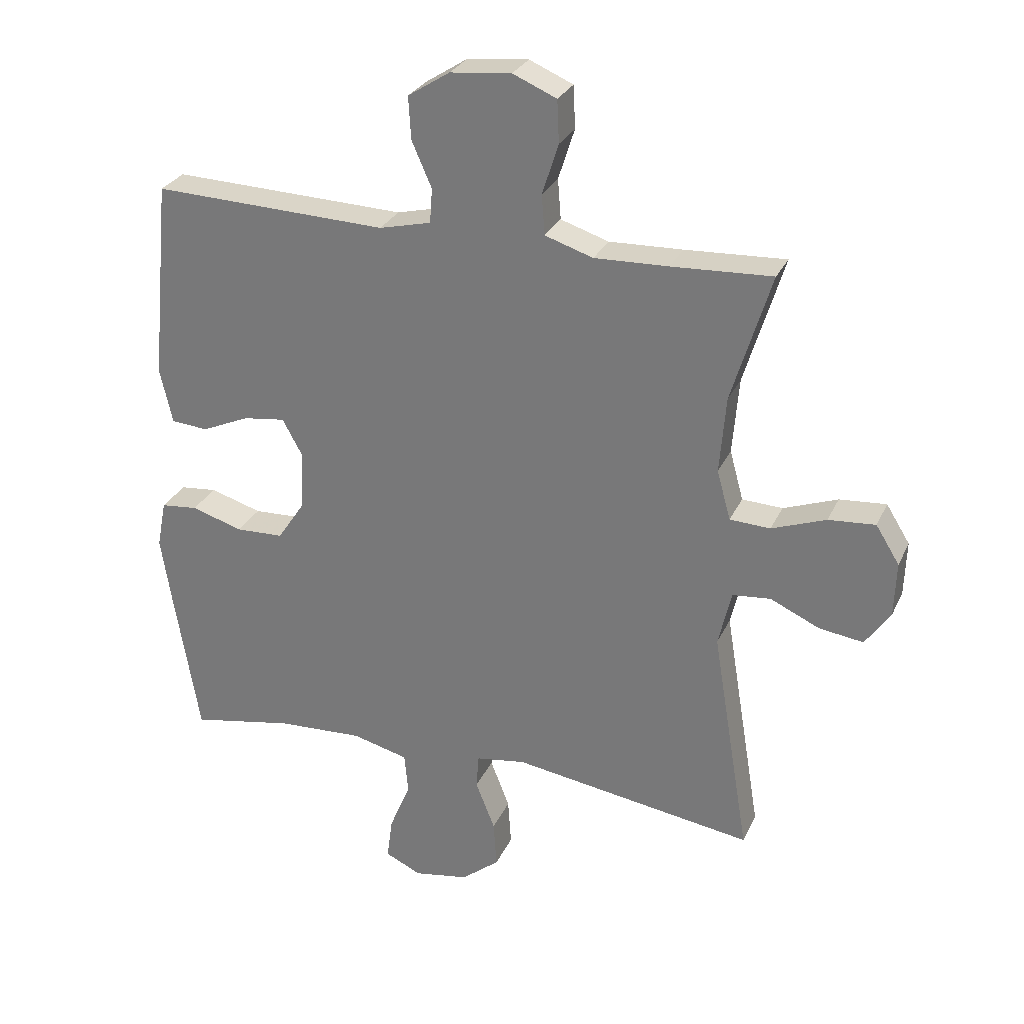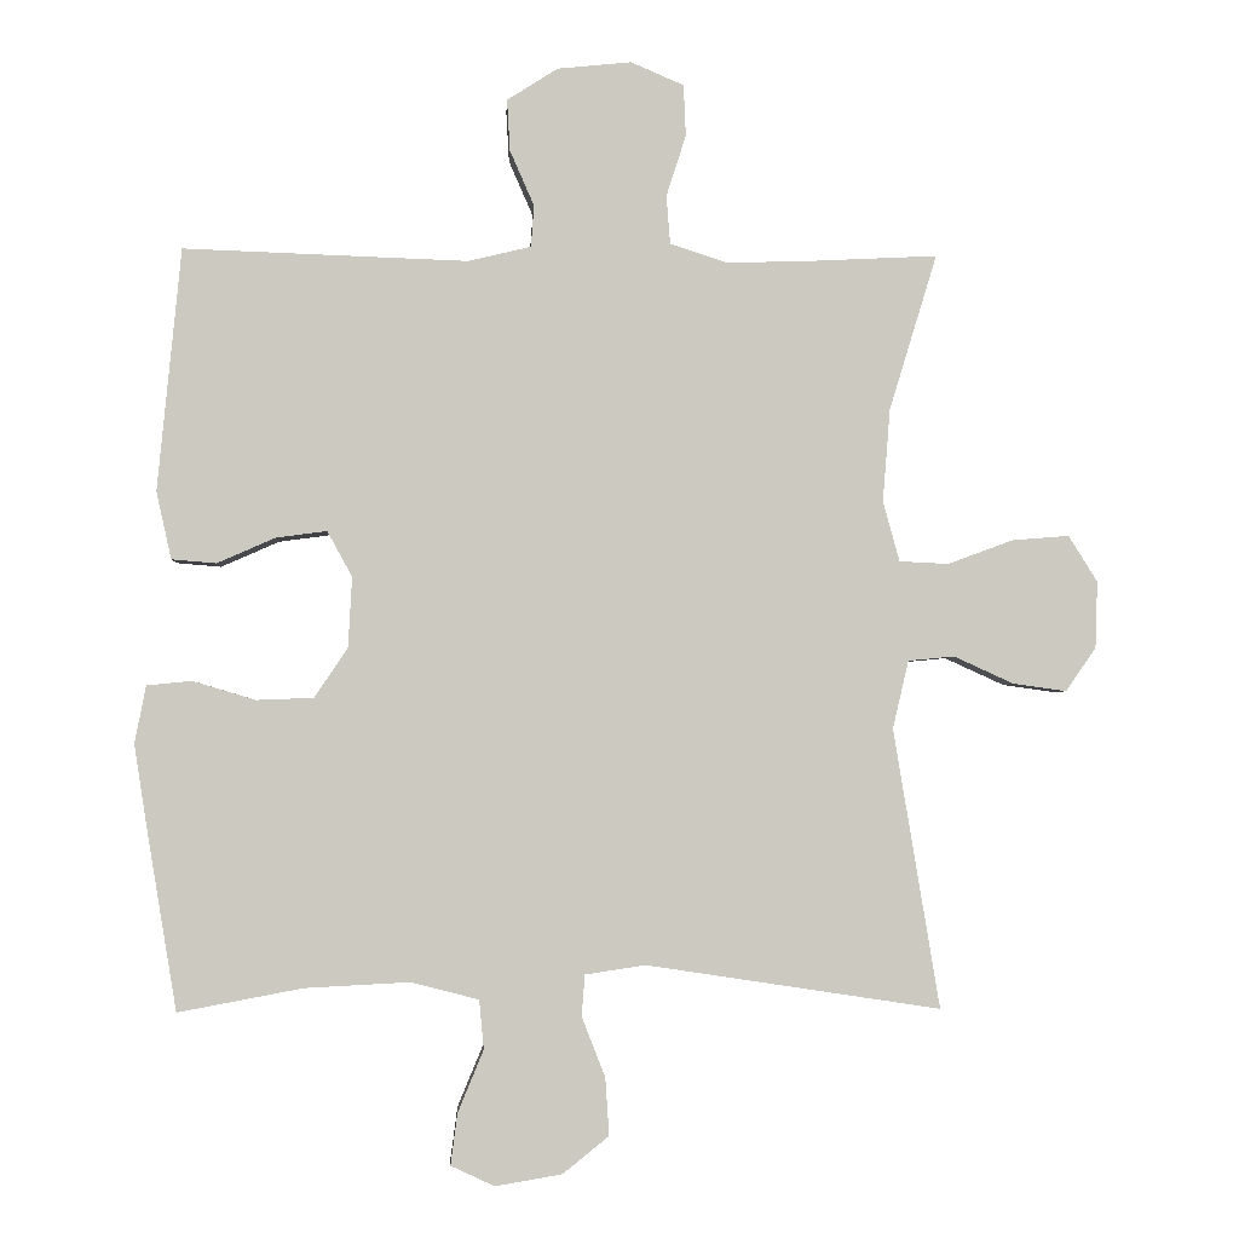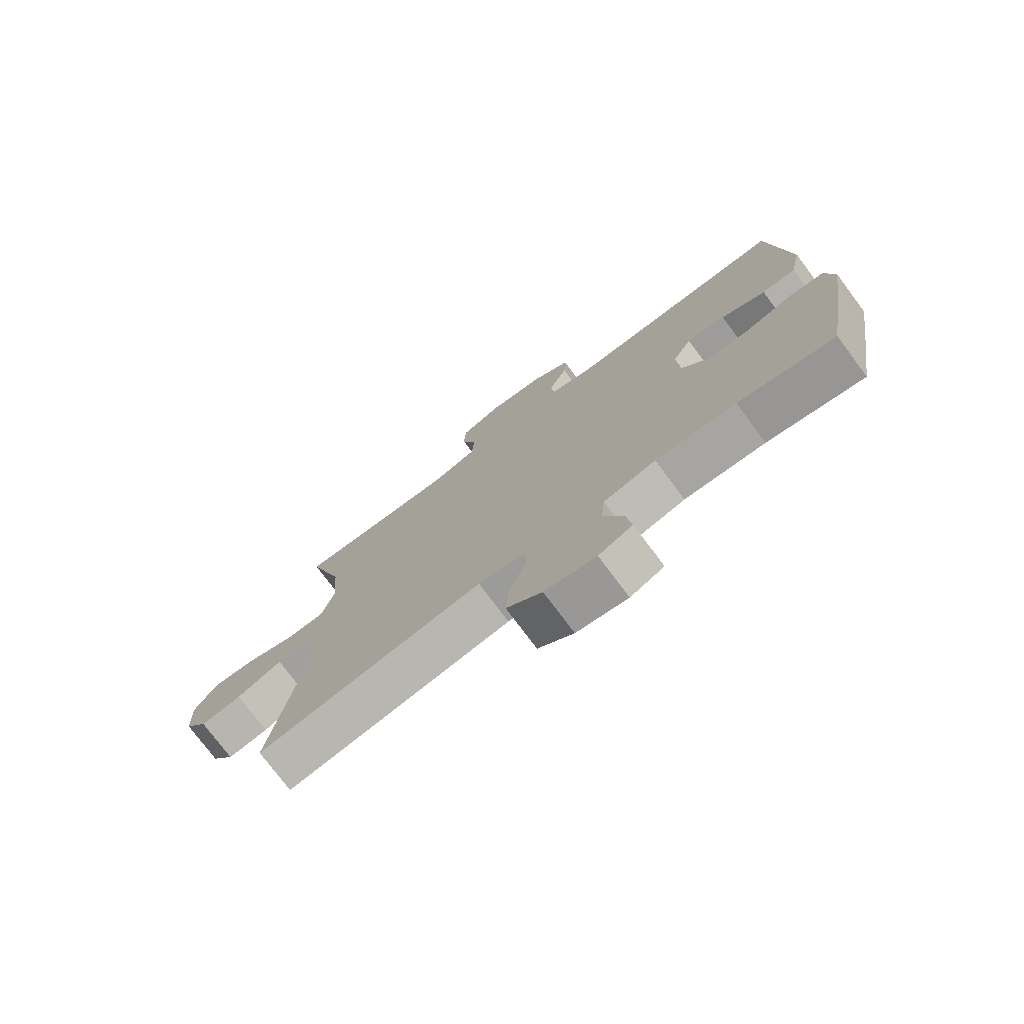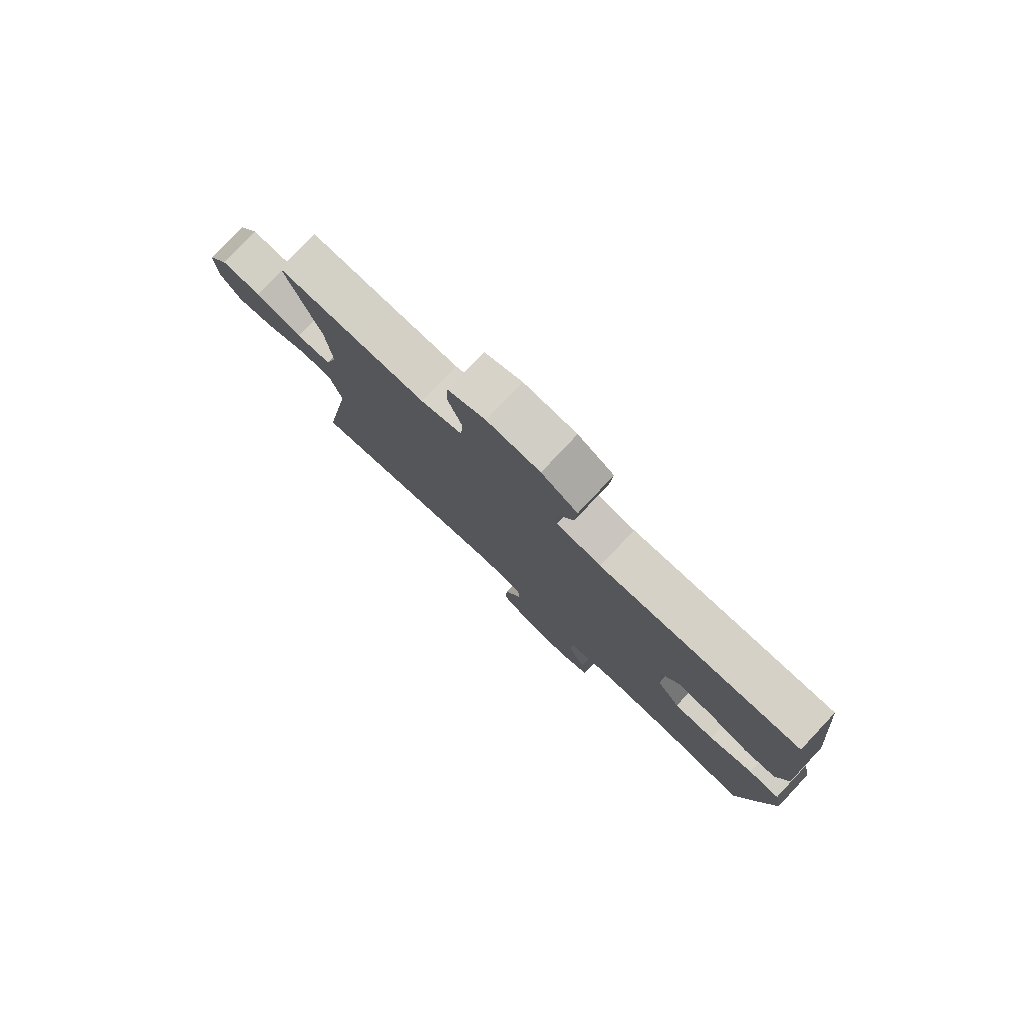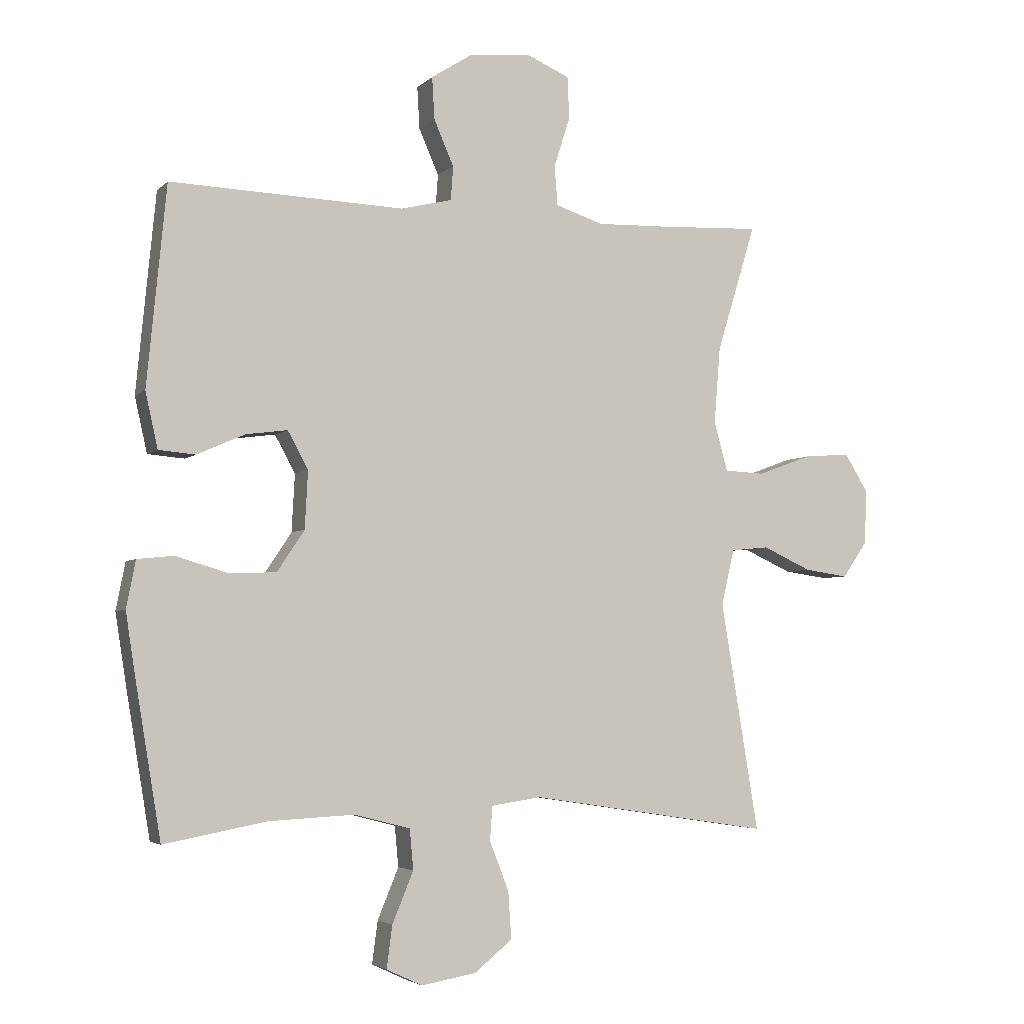
<metadata>
{"format":"obj","ext":"obj","renderer":"f3d","projection":"perspective","resolution":1024,"background":"white","views":[{"elev":28.4,"azim":-159.0,"up":"+Z"},{"elev":-2.8,"azim":176.8,"up":"+Z"},{"elev":-76.0,"azim":36.8,"up":"+Z"},{"elev":79.5,"azim":43.3,"up":"+Z"},{"elev":-4.1,"azim":157.9,"up":"+Z"}]}
</metadata>
<code>
v -0.5 0.07 -0.5
v -0.439 0.07 -0.131
v -0.46 0.07 -0.041
v -0.521 0.07 -0.035
v -0.6 0.07 -0.071
v -0.671 0.07 -0.081
v -0.711 0.07 -0.023
v -0.714 0.07 0.065
v -0.676 0.07 0.126
v -0.601 0.07 0.12
v -0.514 0.07 0.088
v -0.449 0.07 0.091
v -0.427 0.07 0.171
v -0.437 0.07 0.294
v -0.5 0.07 0.5
v -0.339 0.07 0.492
v -0.221 0.07 0.488
v -0.144 0.07 0.513
v -0.139 0.07 0.577
v -0.165 0.07 0.658
v -0.162 0.07 0.726
v -0.092 0.07 0.756
v 0.006 0.07 0.746
v 0.073 0.07 0.703
v 0.069 0.07 0.635
v 0.037 0.07 0.562
v 0.041 0.07 0.507
v 0.124 0.07 0.487
v 0.5 0.07 0.5
v 0.531 0.07 0.179
v 0.511 0.07 0.09
v 0.452 0.07 0.085
v 0.375 0.07 0.119
v 0.308 0.07 0.128
v 0.275 0.07 0.068
v 0.28 0.07 -0.025
v 0.324 0.07 -0.091
v 0.4 0.07 -0.094
v 0.483 0.07 -0.069
v 0.542 0.07 -0.075
v 0.557 0.07 -0.151
v 0.539 0.07 -0.266
v 0.5 0.07 -0.5
v 0.335 0.07 -0.469
v 0.197 0.07 -0.462
v 0.107 0.07 -0.485
v 0.101 0.07 -0.55
v 0.135 0.07 -0.632
v 0.144 0.07 -0.7
v 0.086 0.07 -0.727
v -0.002 0.07 -0.712
v -0.063 0.07 -0.663
v -0.058 0.07 -0.587
v -0.027 0.07 -0.508
v -0.031 0.07 -0.453
v -0.111 0.07 -0.441
v -0.5 0 -0.5
v -0.439 0 -0.131
v -0.46 0 -0.041
v -0.521 0 -0.035
v -0.6 0 -0.071
v -0.671 0 -0.081
v -0.711 0 -0.023
v -0.714 0 0.065
v -0.676 0 0.126
v -0.601 0 0.12
v -0.514 0 0.088
v -0.449 0 0.091
v -0.427 0 0.171
v -0.437 0 0.294
v -0.5 0 0.5
v -0.339 0 0.492
v -0.221 0 0.488
v -0.144 0 0.513
v -0.139 0 0.577
v -0.165 0 0.658
v -0.162 0 0.726
v -0.092 0 0.756
v 0.006 0 0.746
v 0.073 0 0.703
v 0.069 0 0.635
v 0.037 0 0.562
v 0.041 0 0.507
v 0.124 0 0.487
v 0.5 0 0.5
v 0.531 0 0.179
v 0.511 0 0.09
v 0.452 0 0.085
v 0.375 0 0.119
v 0.308 0 0.128
v 0.275 0 0.068
v 0.28 0 -0.025
v 0.324 0 -0.091
v 0.4 0 -0.094
v 0.483 0 -0.069
v 0.542 0 -0.075
v 0.557 0 -0.151
v 0.539 0 -0.266
v 0.5 0 -0.5
v 0.335 0 -0.469
v 0.197 0 -0.462
v 0.107 0 -0.485
v 0.101 0 -0.55
v 0.135 0 -0.632
v 0.144 0 -0.7
v 0.086 0 -0.727
v -0.002 0 -0.712
v -0.063 0 -0.663
v -0.058 0 -0.587
v -0.027 0 -0.508
v -0.031 0 -0.453
v -0.111 0 -0.441
f 51 52 53 54
f 51 54 55
f 50 51 55
f 47 48 49 50
f 47 50 55
f 46 47 55
f 45 46 55
f 41 42 43 44
f 41 44 45
f 38 39 40 41
f 37 38 41 45
f 36 37 45 55
f 30 31 32 33
f 28 29 30 33
f 27 28 33 34
f 23 24 25 26
f 23 26 27
f 22 23 27
f 19 20 21 22
f 18 19 22 27
f 17 18 27 34
f 14 15 16
f 13 14 16 17
f 12 13 17 34
f 8 9 10 11
f 8 11 12
f 4 5 6 7
f 4 7 8 12
f 56 1 2
f 56 2 3
f 35 36 55 56
f 35 56 3
f 12 34 35
f 3 4 12 35
f 110 109 108 107
f 111 110 107
f 111 107 106
f 106 105 104 103
f 111 106 103
f 111 103 102
f 111 102 101
f 100 99 98 97
f 101 100 97
f 97 96 95 94
f 101 97 94 93
f 111 101 93 92
f 89 88 87 86
f 89 86 85 84
f 90 89 84 83
f 82 81 80 79
f 83 82 79
f 83 79 78
f 78 77 76 75
f 83 78 75 74
f 90 83 74 73
f 72 71 70
f 73 72 70 69
f 90 73 69 68
f 67 66 65 64
f 68 67 64
f 63 62 61 60
f 68 64 63 60
f 58 57 112
f 59 58 112
f 112 111 92 91
f 59 112 91
f 91 90 68
f 91 68 60 59
f 1 57 58 2
f 2 58 59 3
f 3 59 60 4
f 4 60 61 5
f 5 61 62 6
f 6 62 63 7
f 7 63 64 8
f 8 64 65 9
f 9 65 66 10
f 10 66 67 11
f 11 67 68 12
f 12 68 69 13
f 13 69 70 14
f 14 70 71 15
f 15 71 72 16
f 16 72 73 17
f 17 73 74 18
f 18 74 75 19
f 19 75 76 20
f 20 76 77 21
f 21 77 78 22
f 22 78 79 23
f 23 79 80 24
f 24 80 81 25
f 25 81 82 26
f 26 82 83 27
f 27 83 84 28
f 28 84 85 29
f 29 85 86 30
f 30 86 87 31
f 31 87 88 32
f 32 88 89 33
f 33 89 90 34
f 34 90 91 35
f 35 91 92 36
f 36 92 93 37
f 37 93 94 38
f 38 94 95 39
f 39 95 96 40
f 40 96 97 41
f 41 97 98 42
f 42 98 99 43
f 43 99 100 44
f 44 100 101 45
f 45 101 102 46
f 46 102 103 47
f 47 103 104 48
f 48 104 105 49
f 49 105 106 50
f 50 106 107 51
f 51 107 108 52
f 52 108 109 53
f 53 109 110 54
f 54 110 111 55
f 55 111 112 56
f 56 112 57 1

</code>
